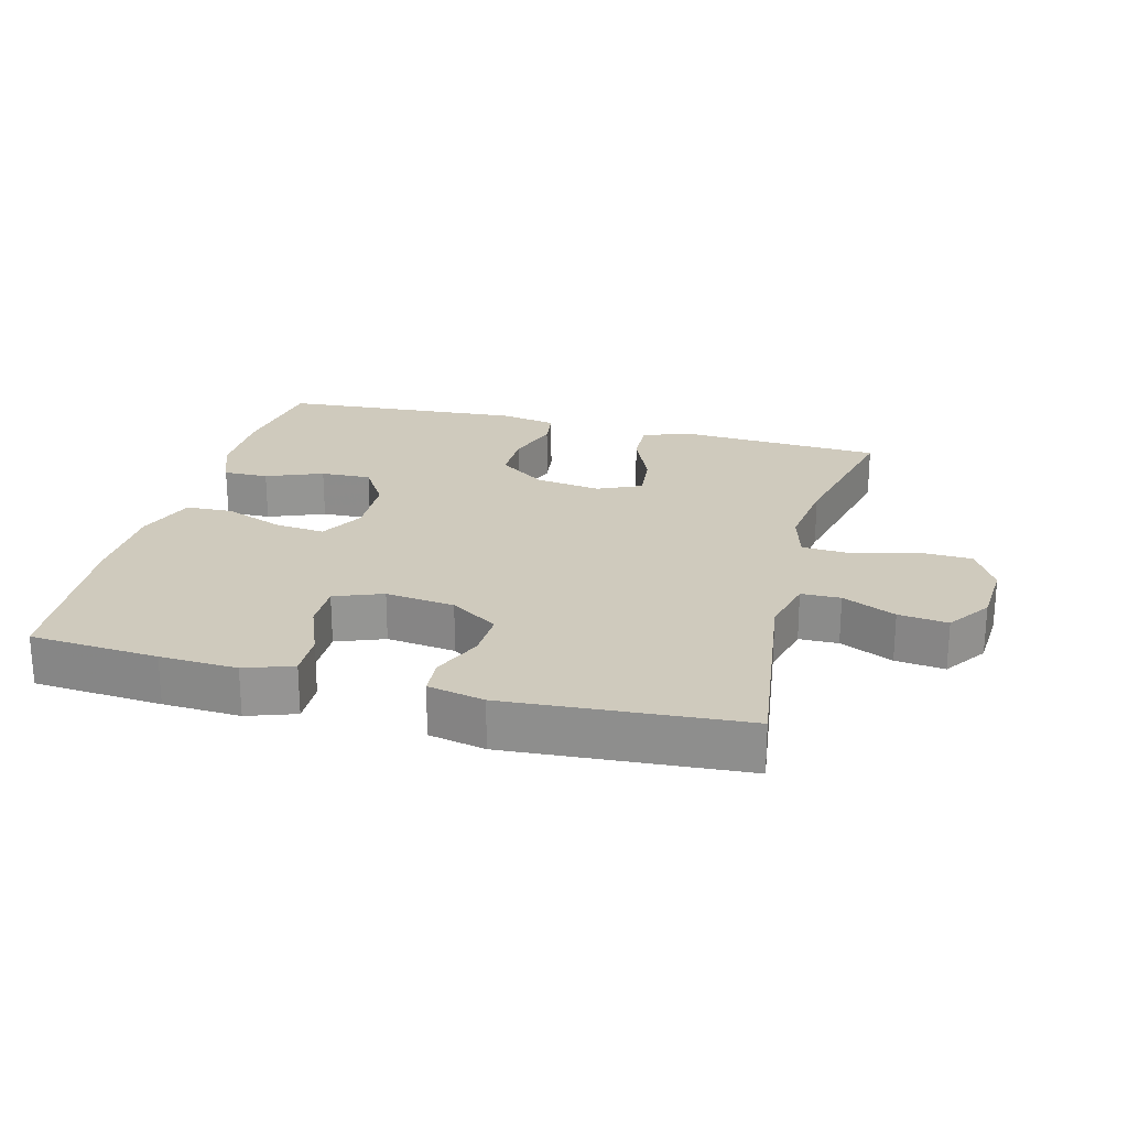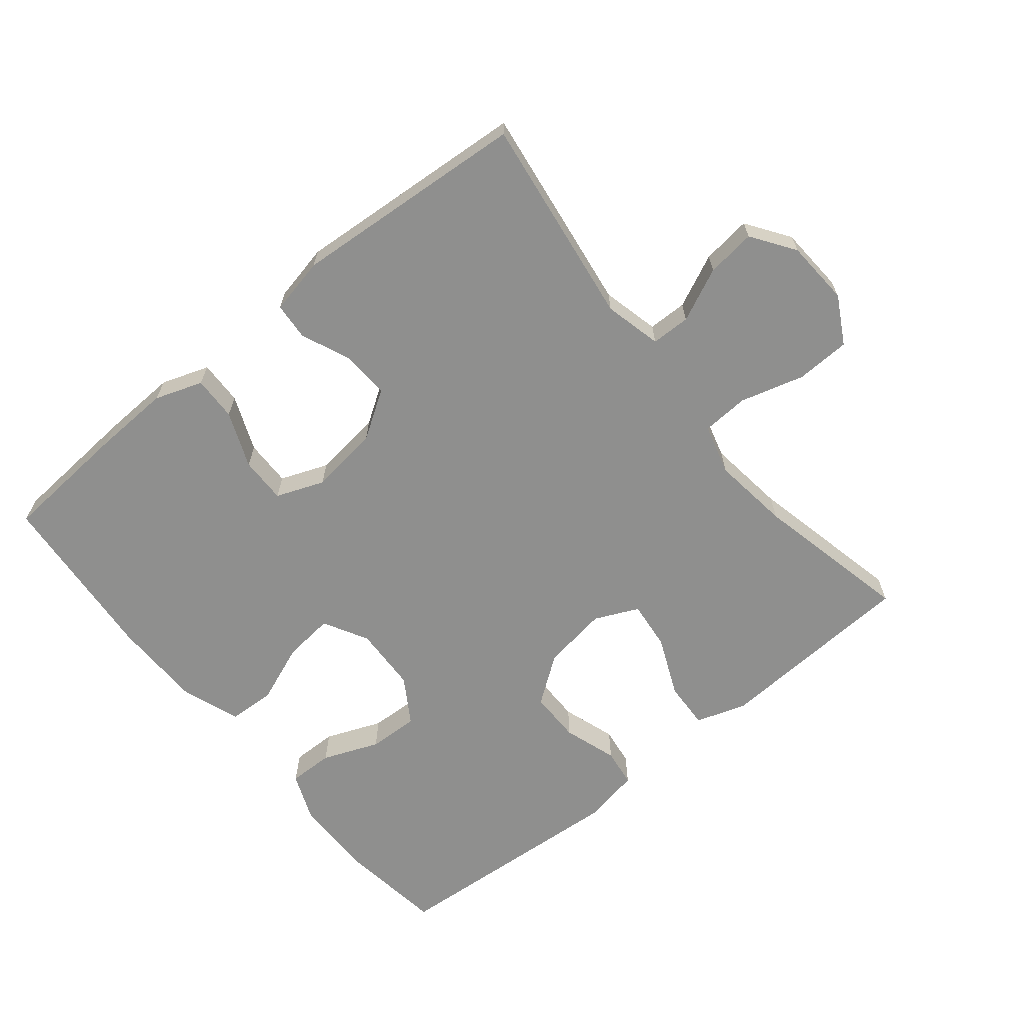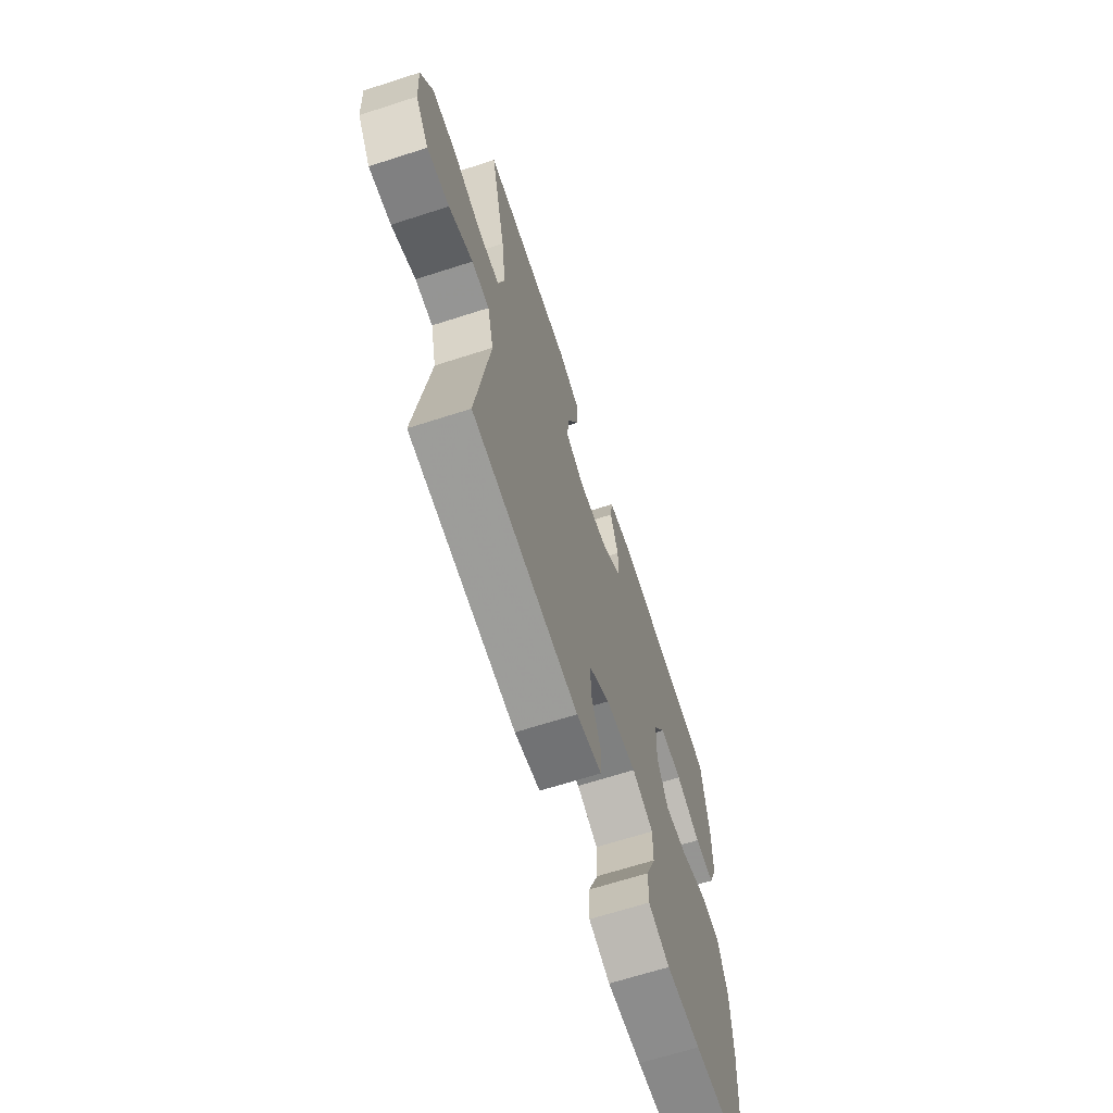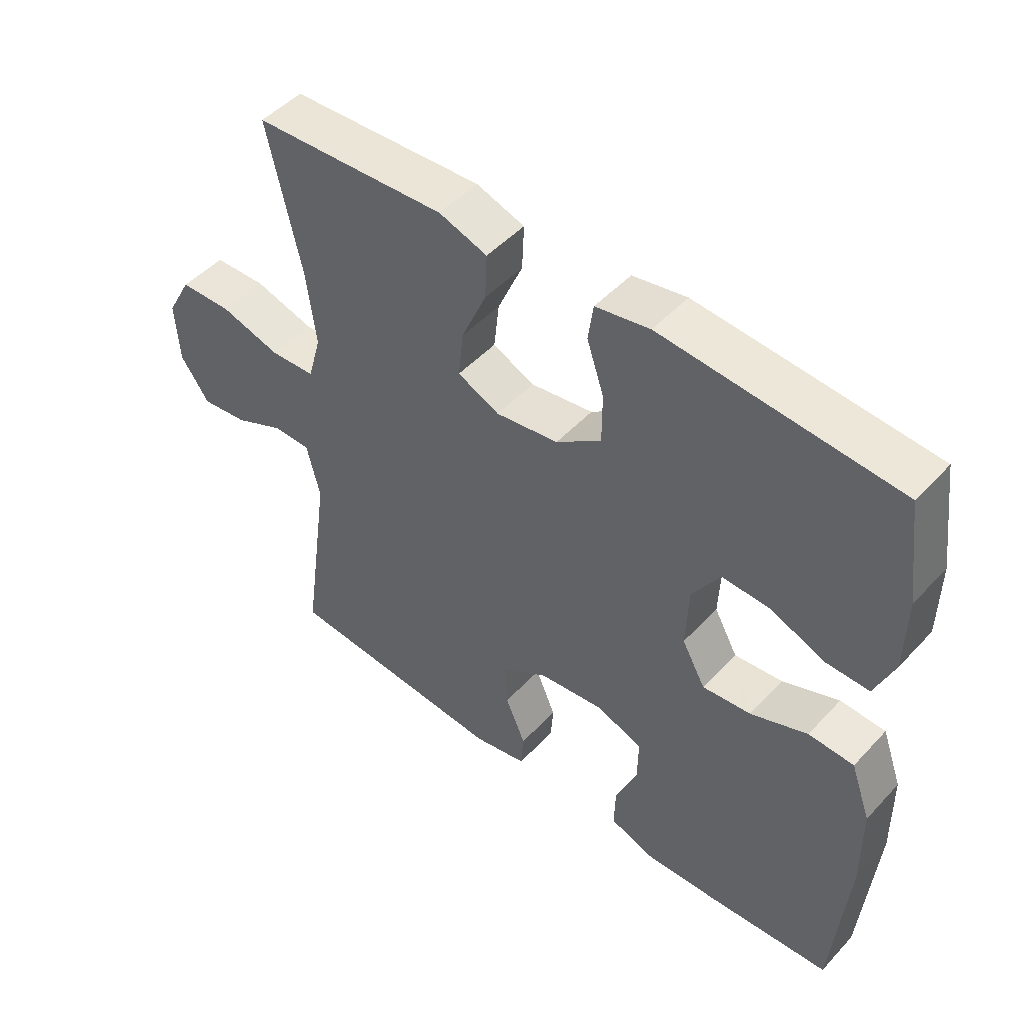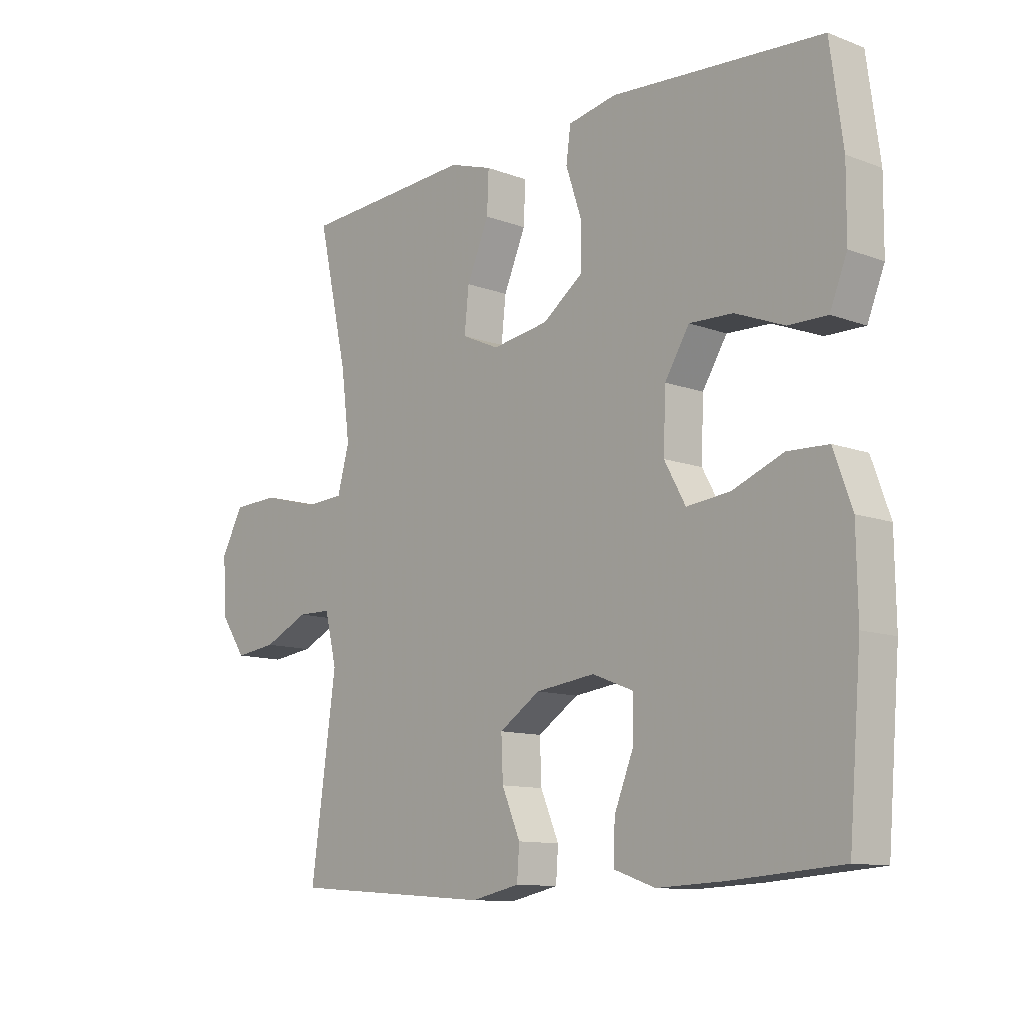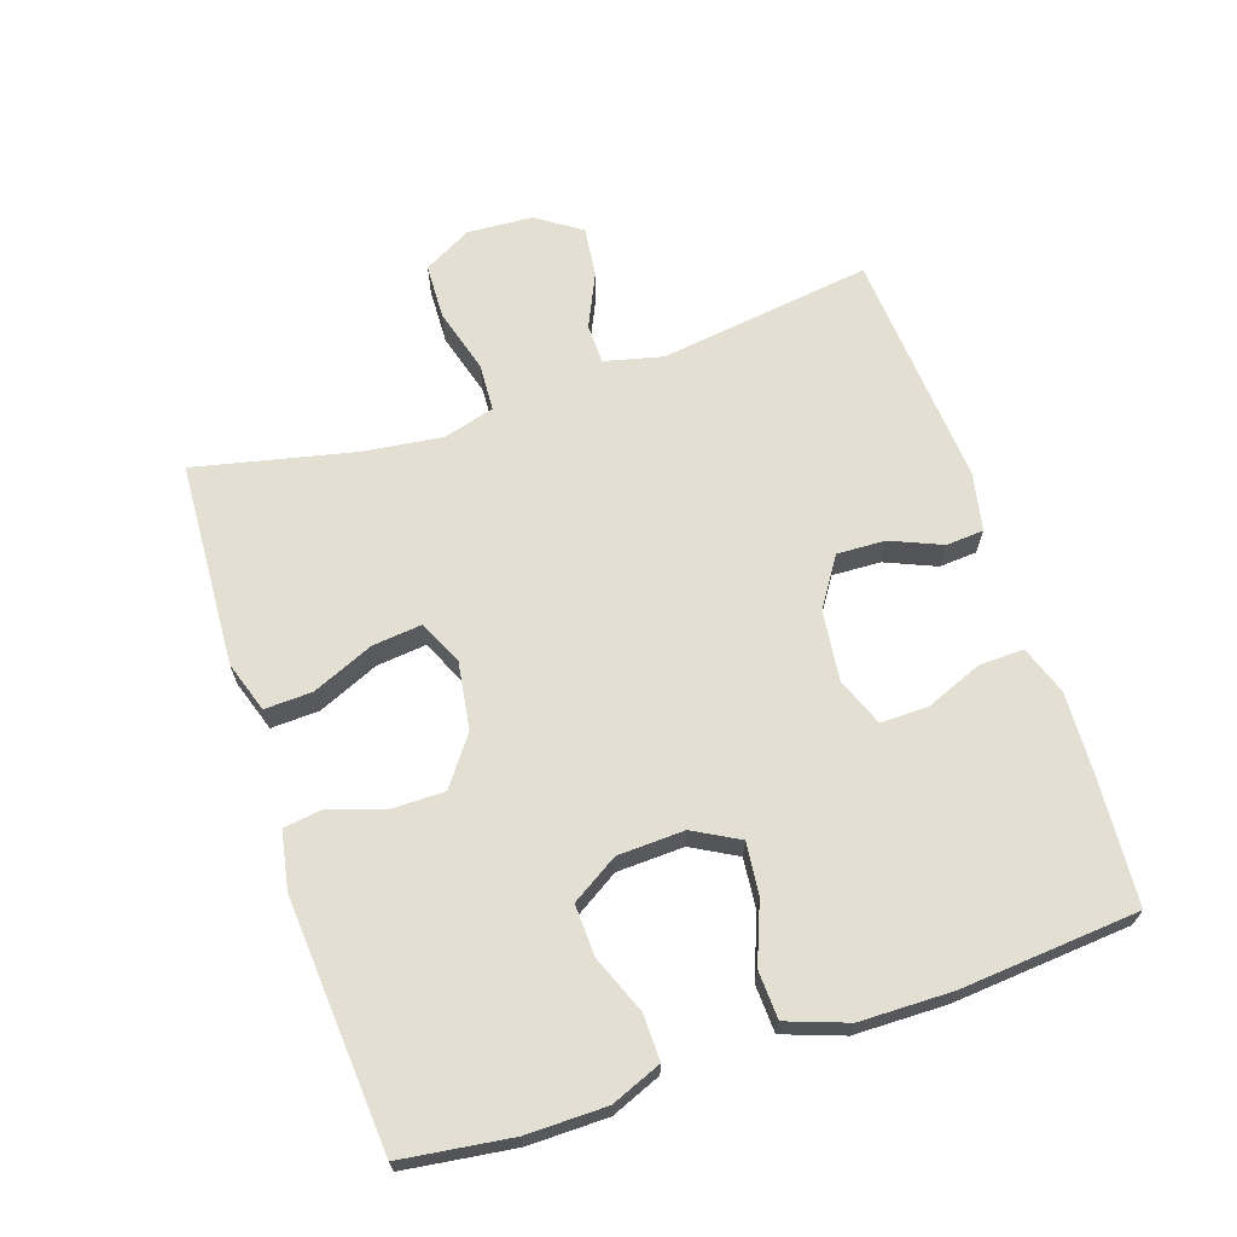
<metadata>
{"format":"obj","ext":"obj","renderer":"f3d","projection":"perspective","resolution":1024,"background":"white","views":[{"elev":23.1,"azim":-165.3,"up":"+Y"},{"elev":-65.3,"azim":-140.9,"up":"+Y"},{"elev":-66.5,"azim":-72.1,"up":"+Z"},{"elev":48.6,"azim":40.6,"up":"+Z"},{"elev":-11.3,"azim":47.8,"up":"+Z"},{"elev":66.6,"azim":71.5,"up":"+Y"}]}
</metadata>
<code>
v -0.5 0.07 0.5
v -0.318 0.07 0.51
v -0.196 0.07 0.517
v -0.12 0.07 0.492
v -0.123 0.07 0.421
v -0.162 0.07 0.331
v -0.17 0.07 0.257
v -0.104 0.07 0.227
v -0.005 0.07 0.242
v 0.066 0.07 0.294
v 0.066 0.07 0.372
v 0.039 0.07 0.453
v 0.047 0.07 0.511
v 0.132 0.07 0.527
v 0.5 0.07 0.5
v 0.522 0.07 0.338
v 0.521 0.07 0.22
v 0.491 0.07 0.146
v 0.423 0.07 0.147
v 0.338 0.07 0.181
v 0.262 0.07 0.184
v 0.219 0.07 0.115
v 0.215 0.07 0.016
v 0.252 0.07 -0.051
v 0.328 0.07 -0.043
v 0.417 0.07 -0.008
v 0.488 0.07 -0.011
v 0.52 0.07 -0.1
v 0.522 0.07 -0.236
v 0.5 0.07 -0.5
v 0.307 0.07 -0.514
v 0.191 0.07 -0.519
v 0.119 0.07 -0.494
v 0.121 0.07 -0.427
v 0.155 0.07 -0.343
v 0.156 0.07 -0.273
v 0.084 0.07 -0.245
v -0.02 0.07 -0.258
v -0.092 0.07 -0.305
v -0.089 0.07 -0.377
v -0.057 0.07 -0.452
v -0.061 0.07 -0.508
v -0.146 0.07 -0.526
v -0.5 0.07 -0.5
v -0.456 0.07 -0.184
v -0.477 0.07 -0.098
v -0.536 0.07 -0.097
v -0.616 0.07 -0.134
v -0.69 0.07 -0.143
v -0.735 0.07 -0.078
v -0.741 0.07 0.02
v -0.702 0.07 0.091
v -0.62 0.07 0.094
v -0.524 0.07 0.067
v -0.453 0.07 0.071
v -0.432 0.07 0.147
v -0.447 0.07 0.264
v -0.5 0 0.5
v -0.318 0 0.51
v -0.196 0 0.517
v -0.12 0 0.492
v -0.123 0 0.421
v -0.162 0 0.331
v -0.17 0 0.257
v -0.104 0 0.227
v -0.005 0 0.242
v 0.066 0 0.294
v 0.066 0 0.372
v 0.039 0 0.453
v 0.047 0 0.511
v 0.132 0 0.527
v 0.5 0 0.5
v 0.522 0 0.338
v 0.521 0 0.22
v 0.491 0 0.146
v 0.423 0 0.147
v 0.338 0 0.181
v 0.262 0 0.184
v 0.219 0 0.115
v 0.215 0 0.016
v 0.252 0 -0.051
v 0.328 0 -0.043
v 0.417 0 -0.008
v 0.488 0 -0.011
v 0.52 0 -0.1
v 0.522 0 -0.236
v 0.5 0 -0.5
v 0.307 0 -0.514
v 0.191 0 -0.519
v 0.119 0 -0.494
v 0.121 0 -0.427
v 0.155 0 -0.343
v 0.156 0 -0.273
v 0.084 0 -0.245
v -0.02 0 -0.258
v -0.092 0 -0.305
v -0.089 0 -0.377
v -0.057 0 -0.452
v -0.061 0 -0.508
v -0.146 0 -0.526
v -0.5 0 -0.5
v -0.456 0 -0.184
v -0.477 0 -0.098
v -0.536 0 -0.097
v -0.616 0 -0.134
v -0.69 0 -0.143
v -0.735 0 -0.078
v -0.741 0 0.02
v -0.702 0 0.091
v -0.62 0 0.094
v -0.524 0 0.067
v -0.453 0 0.071
v -0.432 0 0.147
v -0.447 0 0.264
f 52 53 54
f 51 52 54
f 50 51 54
f 49 50 54
f 48 49 54
f 47 48 54
f 46 47 54 55
f 45 46 55 56
f 43 44 45
f 42 43 45
f 41 42 45
f 40 41 45
f 39 40 45 56
f 33 34 35
f 32 33 35
f 31 32 35
f 30 31 35
f 29 30 35
f 28 29 35
f 27 28 35
f 26 27 35
f 25 26 35
f 24 25 35 36
f 23 24 36 37
f 18 19 20
f 17 18 20
f 16 17 20
f 15 16 20
f 14 15 20
f 13 14 20
f 12 13 20
f 11 12 20
f 10 11 20 21
f 9 10 21 22
f 4 5 6
f 3 4 6
f 2 3 6
f 2 6 7
f 1 2 7
f 57 1 7
f 57 7 8
f 56 57 8
f 39 56 8
f 38 39 8
f 23 37 38
f 22 23 38
f 9 22 38
f 8 9 38
f 111 110 109
f 111 109 108
f 111 108 107
f 111 107 106
f 111 106 105
f 111 105 104
f 112 111 104 103
f 113 112 103 102
f 102 101 100
f 102 100 99
f 102 99 98
f 102 98 97
f 113 102 97 96
f 92 91 90
f 92 90 89
f 92 89 88
f 92 88 87
f 92 87 86
f 92 86 85
f 92 85 84
f 92 84 83
f 92 83 82
f 93 92 82 81
f 94 93 81 80
f 77 76 75
f 77 75 74
f 77 74 73
f 77 73 72
f 77 72 71
f 77 71 70
f 77 70 69
f 77 69 68
f 78 77 68 67
f 79 78 67 66
f 63 62 61
f 63 61 60
f 63 60 59
f 64 63 59
f 64 59 58
f 64 58 114
f 65 64 114
f 65 114 113
f 65 113 96
f 65 96 95
f 95 94 80
f 95 80 79
f 95 79 66
f 95 66 65
f 1 58 59 2
f 2 59 60 3
f 3 60 61 4
f 4 61 62 5
f 5 62 63 6
f 6 63 64 7
f 7 64 65 8
f 8 65 66 9
f 9 66 67 10
f 10 67 68 11
f 11 68 69 12
f 12 69 70 13
f 13 70 71 14
f 14 71 72 15
f 15 72 73 16
f 16 73 74 17
f 17 74 75 18
f 18 75 76 19
f 19 76 77 20
f 20 77 78 21
f 21 78 79 22
f 22 79 80 23
f 23 80 81 24
f 24 81 82 25
f 25 82 83 26
f 26 83 84 27
f 27 84 85 28
f 28 85 86 29
f 29 86 87 30
f 30 87 88 31
f 31 88 89 32
f 32 89 90 33
f 33 90 91 34
f 34 91 92 35
f 35 92 93 36
f 36 93 94 37
f 37 94 95 38
f 38 95 96 39
f 39 96 97 40
f 40 97 98 41
f 41 98 99 42
f 42 99 100 43
f 43 100 101 44
f 44 101 102 45
f 45 102 103 46
f 46 103 104 47
f 47 104 105 48
f 48 105 106 49
f 49 106 107 50
f 50 107 108 51
f 51 108 109 52
f 52 109 110 53
f 53 110 111 54
f 54 111 112 55
f 55 112 113 56
f 56 113 114 57
f 57 114 58 1

</code>
